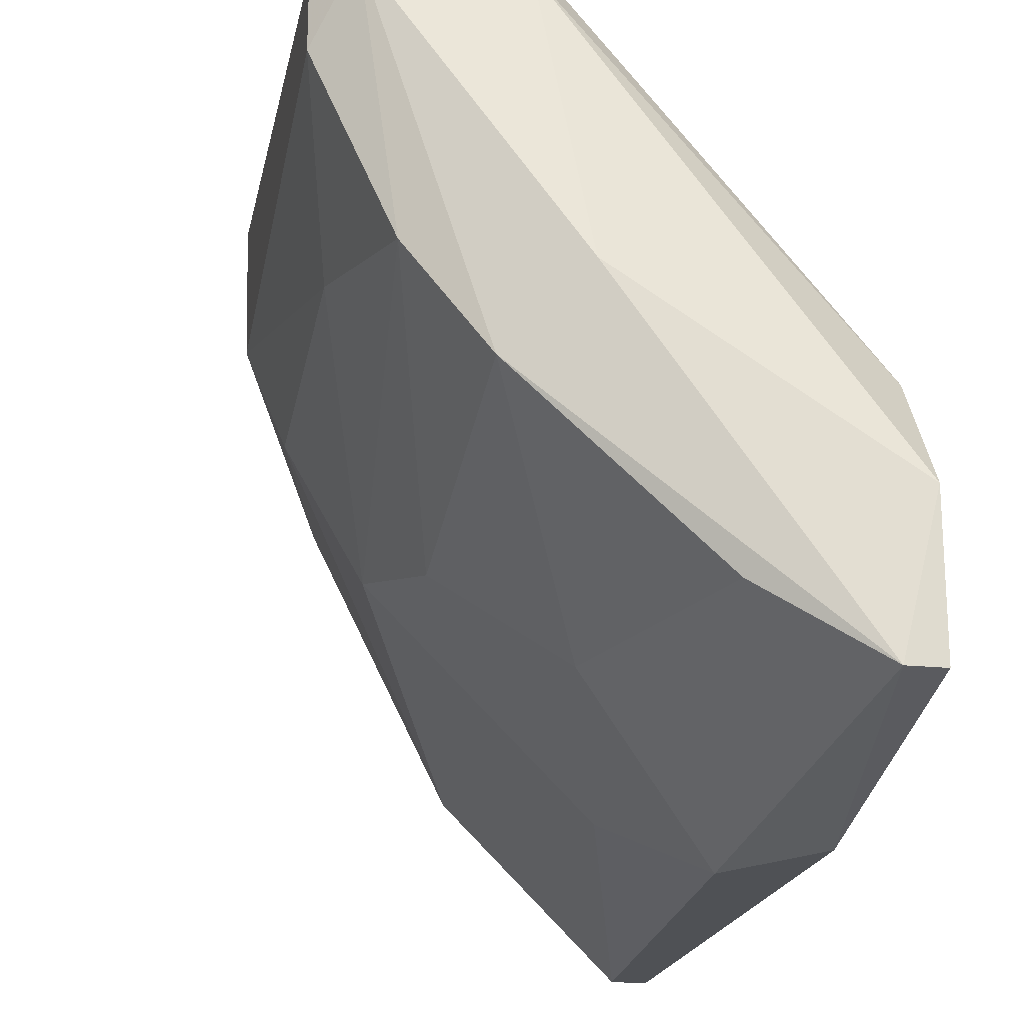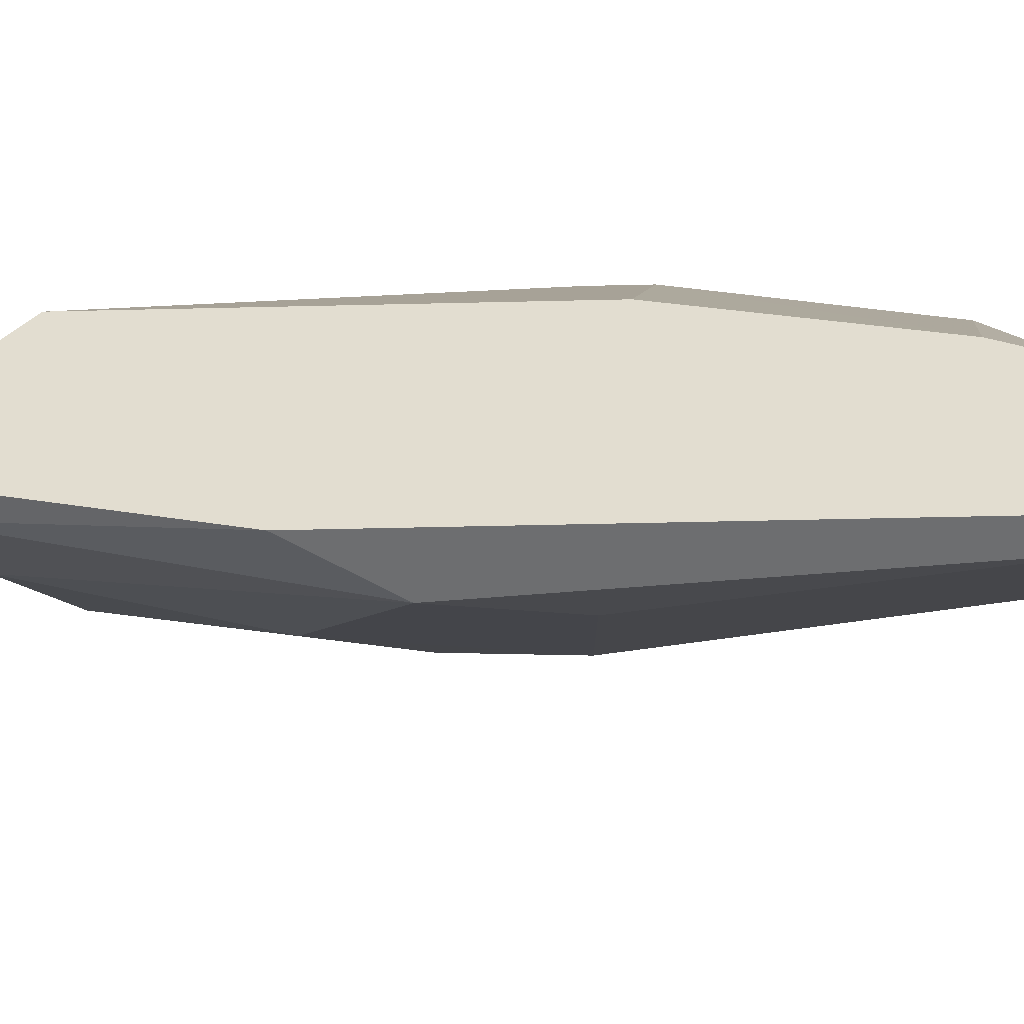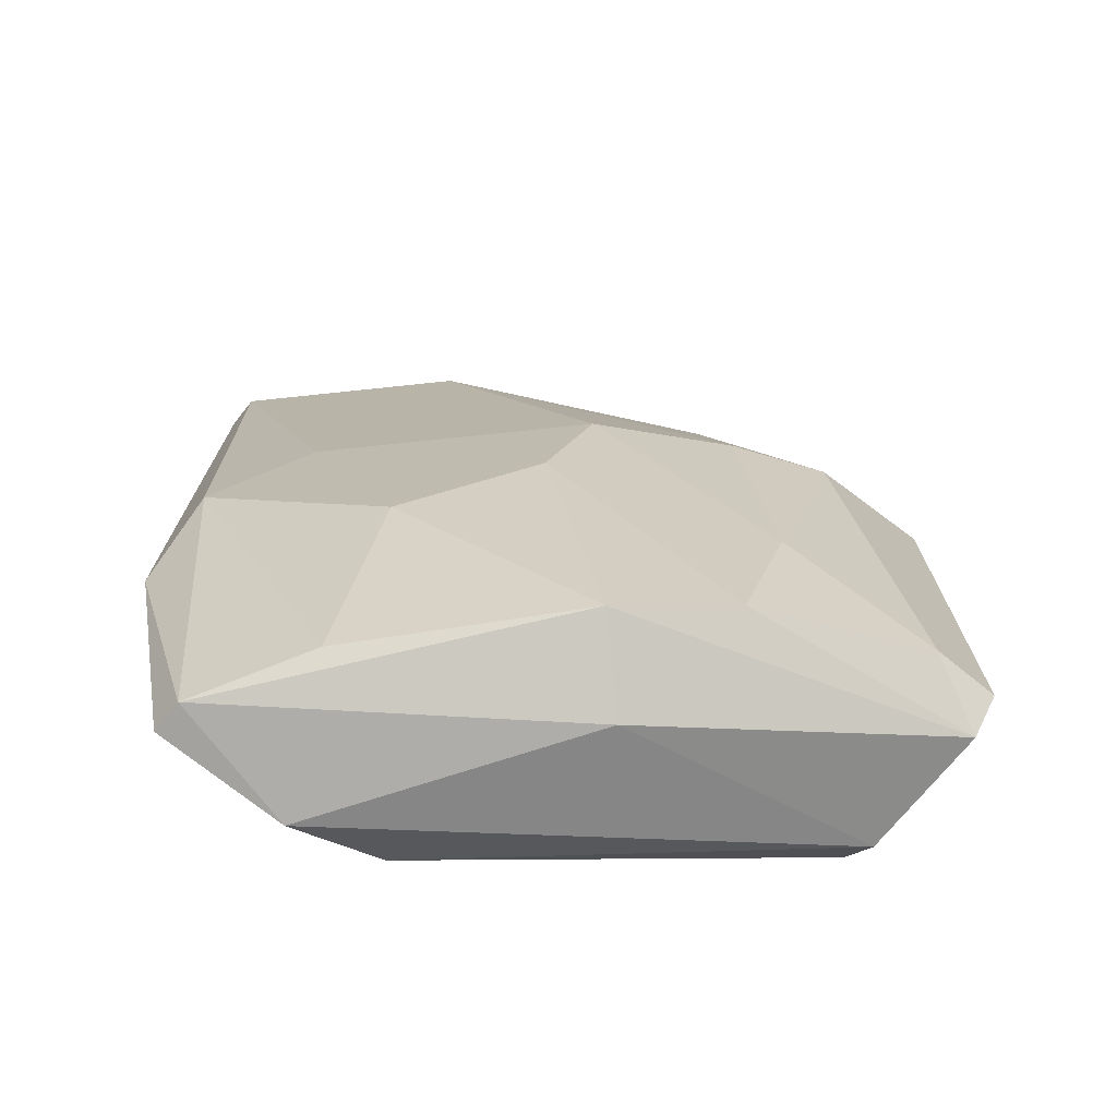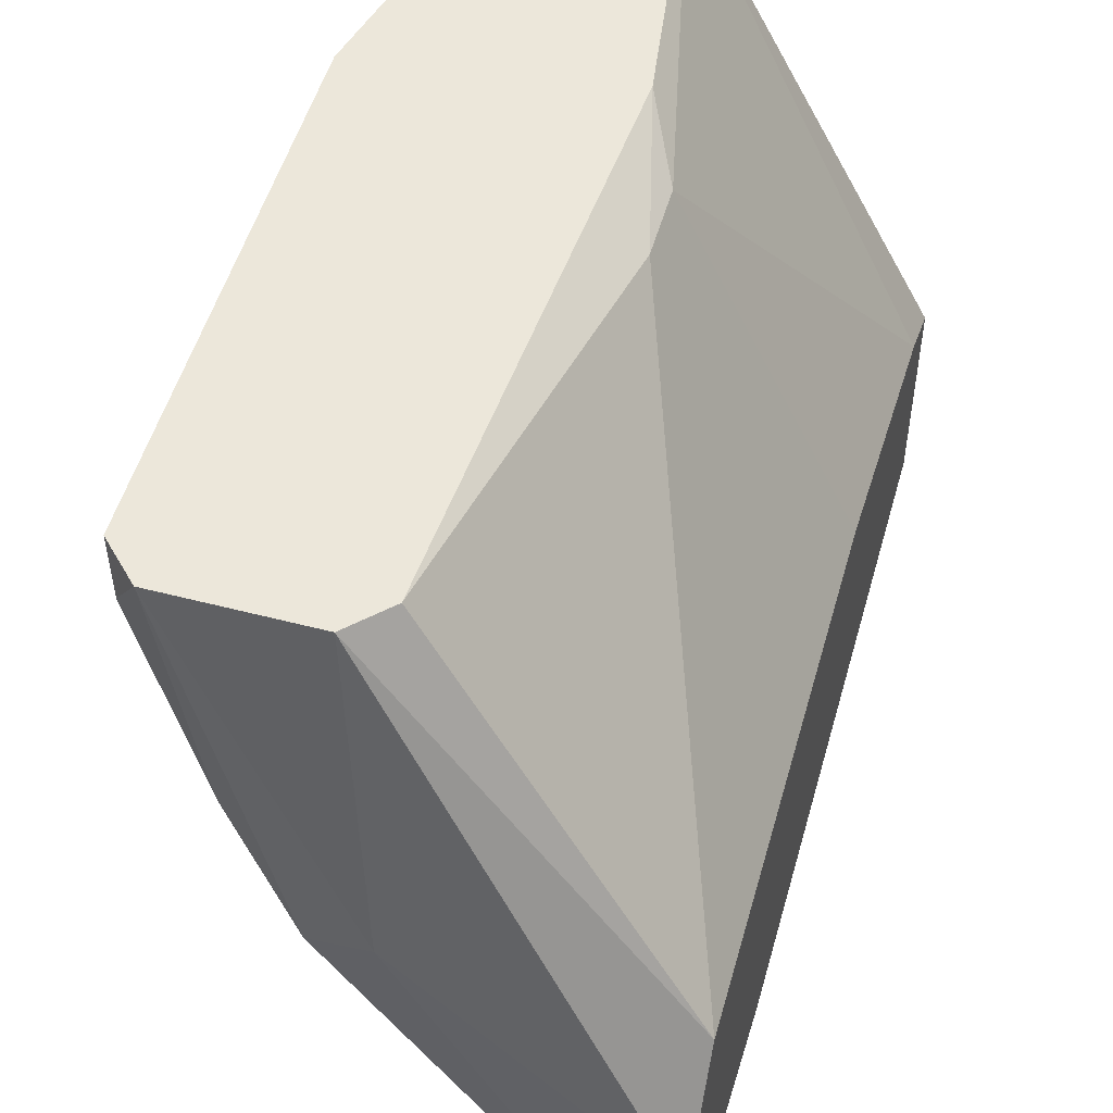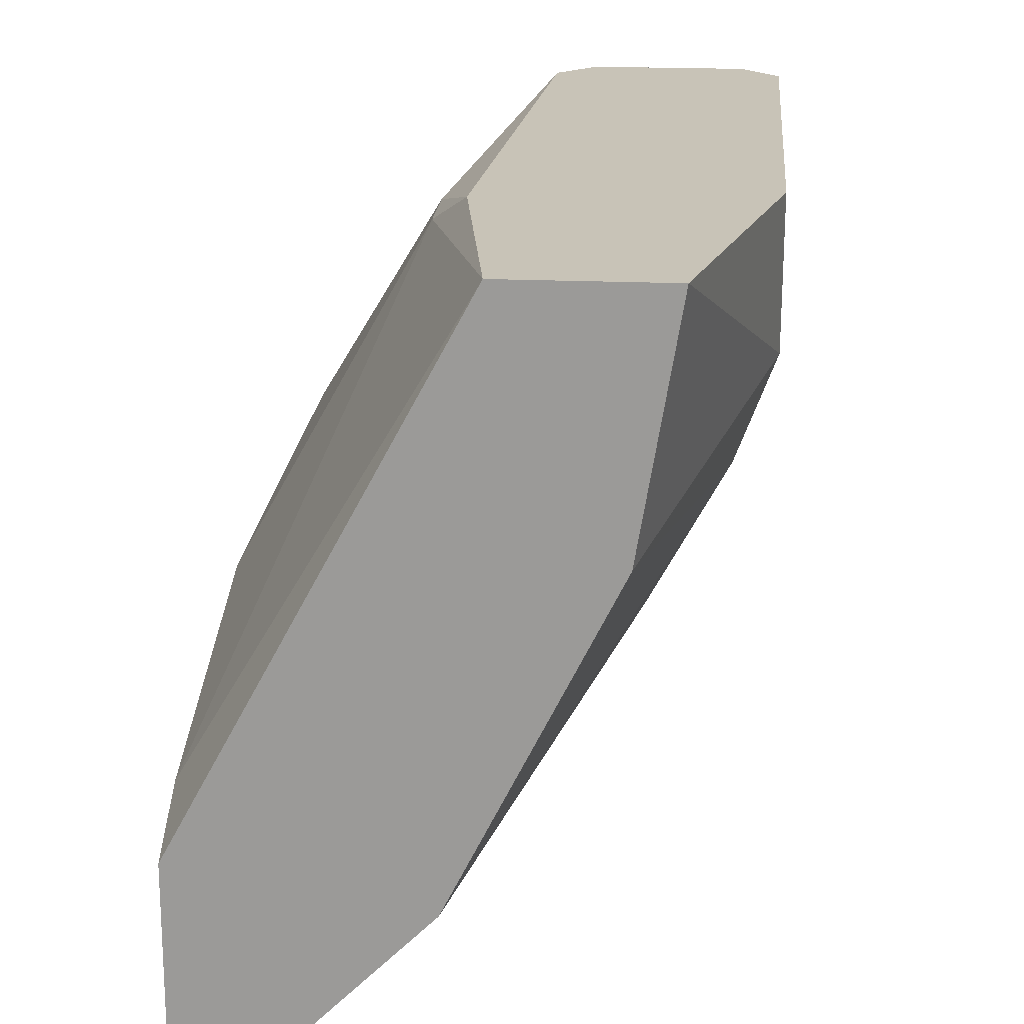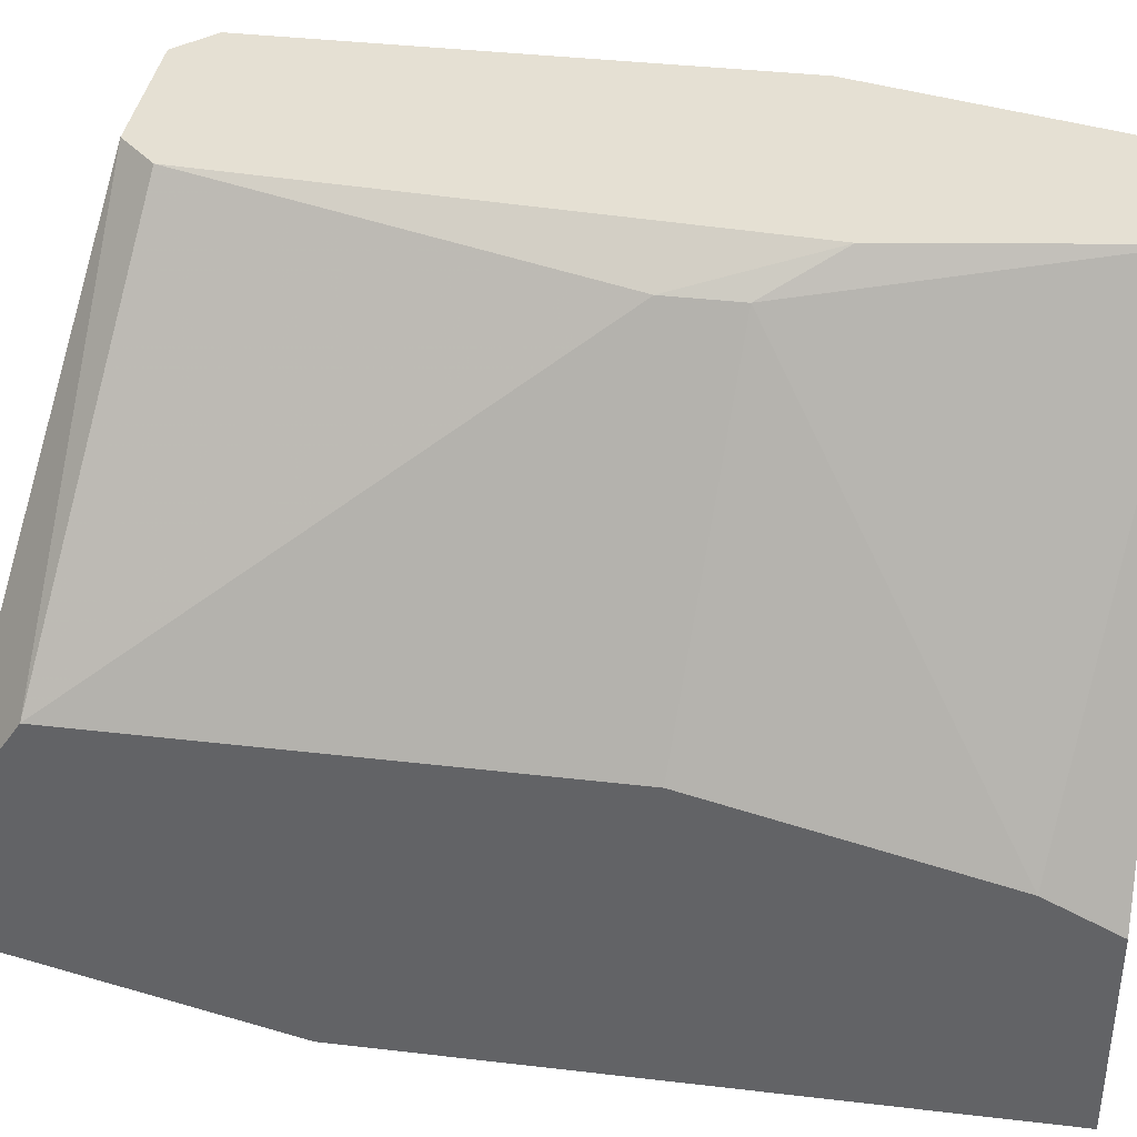
<metadata>
{"format":"obj","ext":"obj","renderer":"f3d","projection":"perspective","resolution":1024,"background":"white","views":[{"elev":-19.8,"azim":-11.1,"up":"+Z"},{"elev":-54.2,"azim":91.4,"up":"+Z"},{"elev":-72.4,"azim":-129.0,"up":"+Y"},{"elev":52.0,"azim":15.7,"up":"+Z"},{"elev":19.8,"azim":-175.3,"up":"+Z"},{"elev":37.9,"azim":98.5,"up":"+Z"}]}
</metadata>
<code>
v -0.0181 -0.01509 -0.04279
v -0.02082 0.00767 -0.02913
v -0.02447 0.00767 -0.02913
v -0.01445 0.00767 -0.04643
v -0.01445 -0.01418 -0.03823
v -0.02629 -0.01236 -0.03096
v -0.02355 -0.002347 -0.03915
v -0.02173 -0.01327 -0.02913
v -0.01445 0.005848 -0.04006
v -0.01445 -0.016 -0.04461
v -0.01628 -0.005982 -0.04643
v -0.01992 0.00767 -0.04188
v -0.01901 -0.000526 -0.03005
v -0.02629 -0.000526 -0.03278
v -0.02264 -0.01418 -0.03823
v -0.02629 -0.01236 -0.02913
v -0.02355 0.00767 -0.0346
v -0.02082 -0.01236 -0.02913
v -0.01445 -0.001436 -0.03823
v -0.02082 -0.01509 -0.03642
v -0.01992 -0.008714 -0.04279
v -0.01445 -0.016 -0.04097
v -0.02629 0.000385 -0.02913
v -0.01536 0.00767 -0.04643
v -0.01445 0.00767 -0.04097
v -0.02538 -0.008714 -0.0346
v -0.01445 -0.008714 -0.04643
v -0.02538 -0.001436 -0.03551
v -0.02538 -0.01327 -0.02913
v -0.01536 -0.016 -0.04461
v -0.02447 -0.01327 -0.03551
v -0.01901 -0.002347 -0.03005
v -0.0181 -0.002347 -0.04461
v -0.01992 0.001295 -0.02913
v -0.02264 -0.005982 -0.04006
f 15 31 35
f 3 2 4
f 2 3 8
f 5 4 9
f 4 5 10
f 3 4 12
f 9 2 13
f 8 3 16
f 14 6 16
f 3 12 17
f 14 3 17
f 2 8 18
f 8 5 18
f 5 9 19
f 13 5 19
f 9 13 19
f 11 1 21
f 1 15 21
f 5 8 22
f 10 5 22
f 8 20 22
f 3 14 23
f 16 3 23
f 14 16 23
f 4 11 24
f 12 4 24
f 4 2 25
f 2 9 25
f 9 4 25
f 6 14 26
f 4 10 27
f 11 4 27
f 12 7 28
f 17 12 28
f 14 17 28
f 26 14 28
f 7 26 28
f 8 16 29
f 16 6 29
f 20 8 29
f 15 20 29
f 1 11 30
f 15 1 30
f 20 15 30
f 10 22 30
f 22 20 30
f 27 10 30
f 11 27 30
f 6 26 31
f 26 7 31
f 29 6 31
f 15 29 31
f 5 13 32
f 18 5 32
f 7 12 33
f 11 21 33
f 21 7 33
f 24 11 33
f 12 24 33
f 13 2 34
f 2 18 34
f 32 13 34
f 18 32 34
f 7 21 35
f 21 15 35
f 31 7 35

</code>
